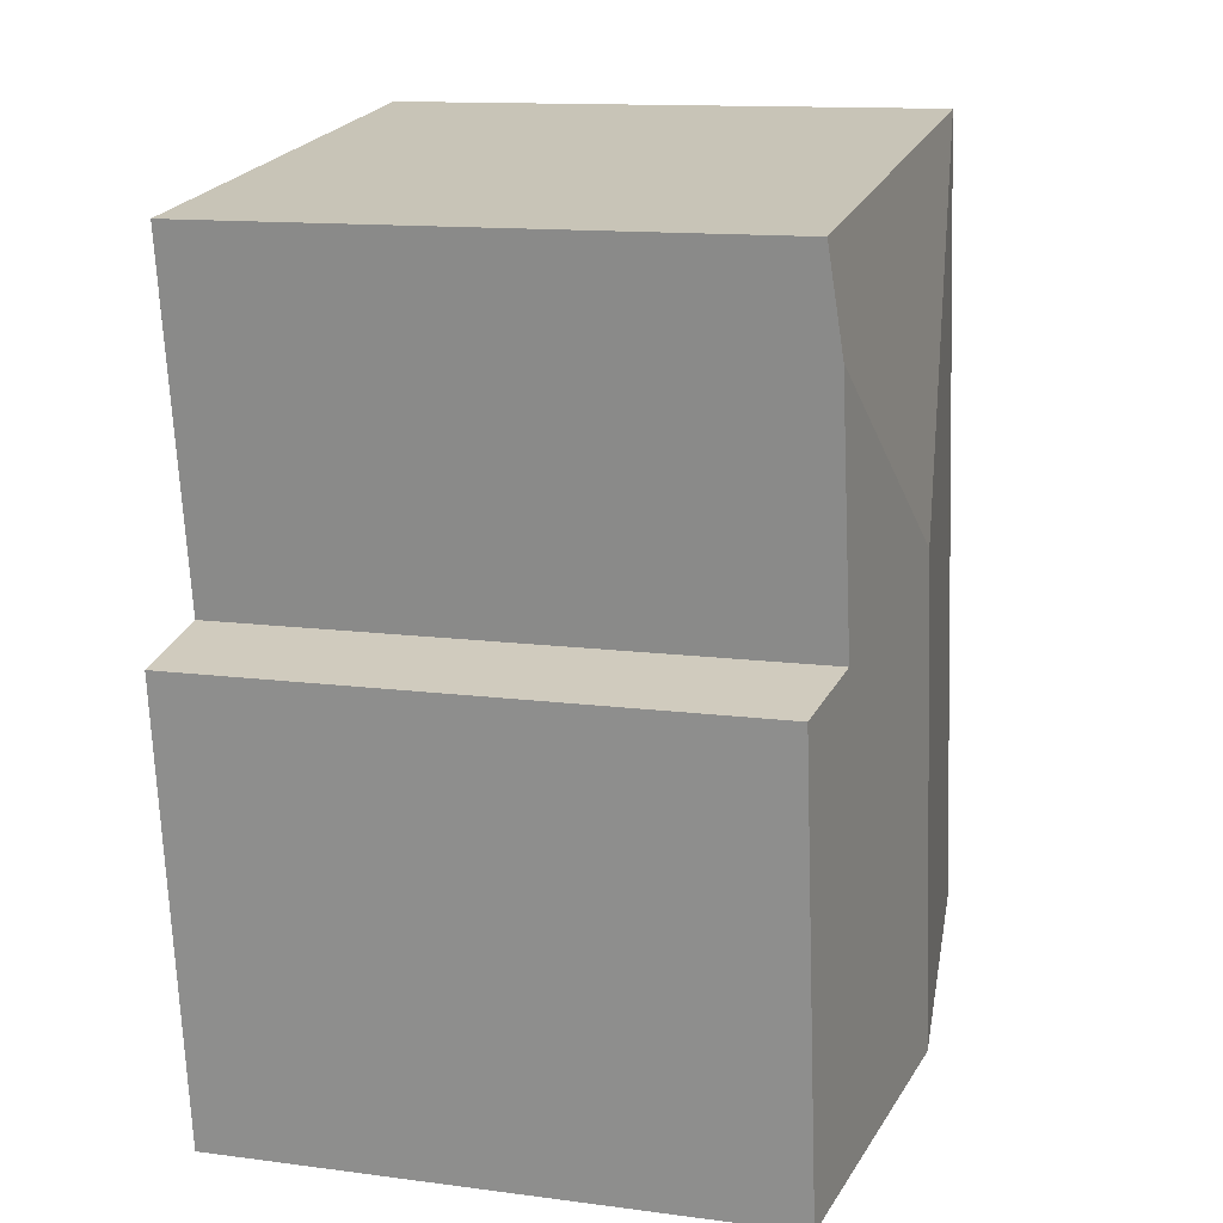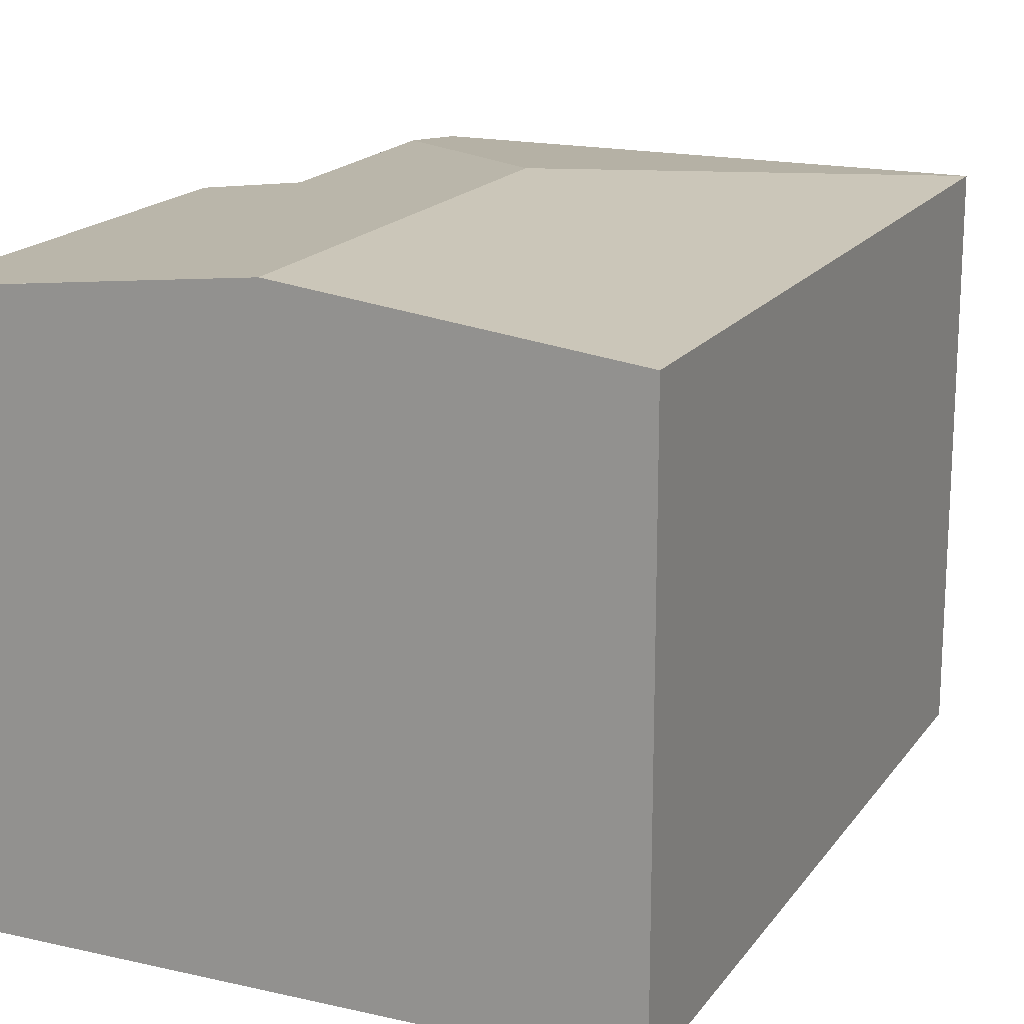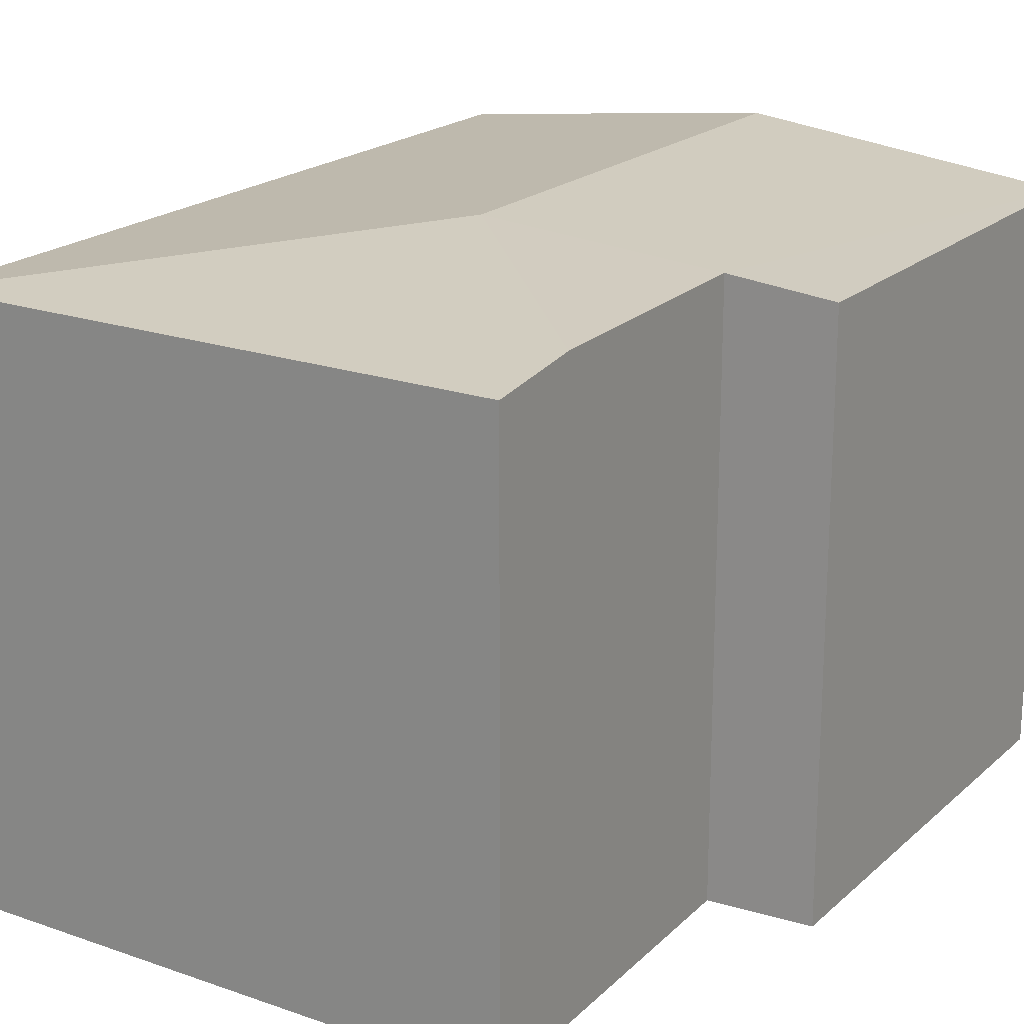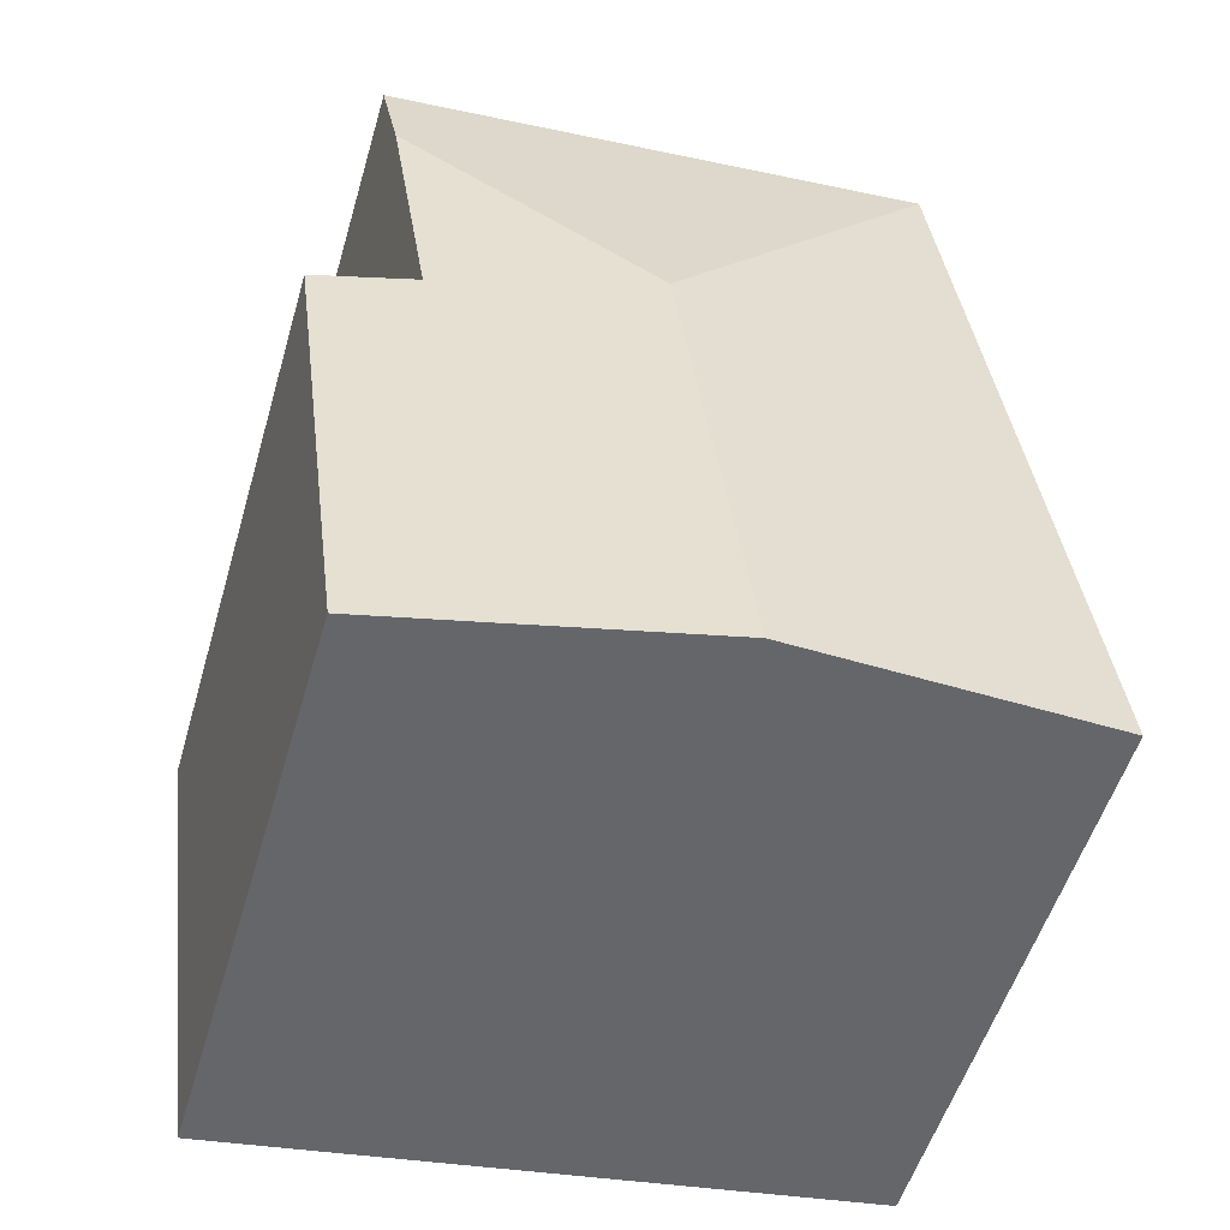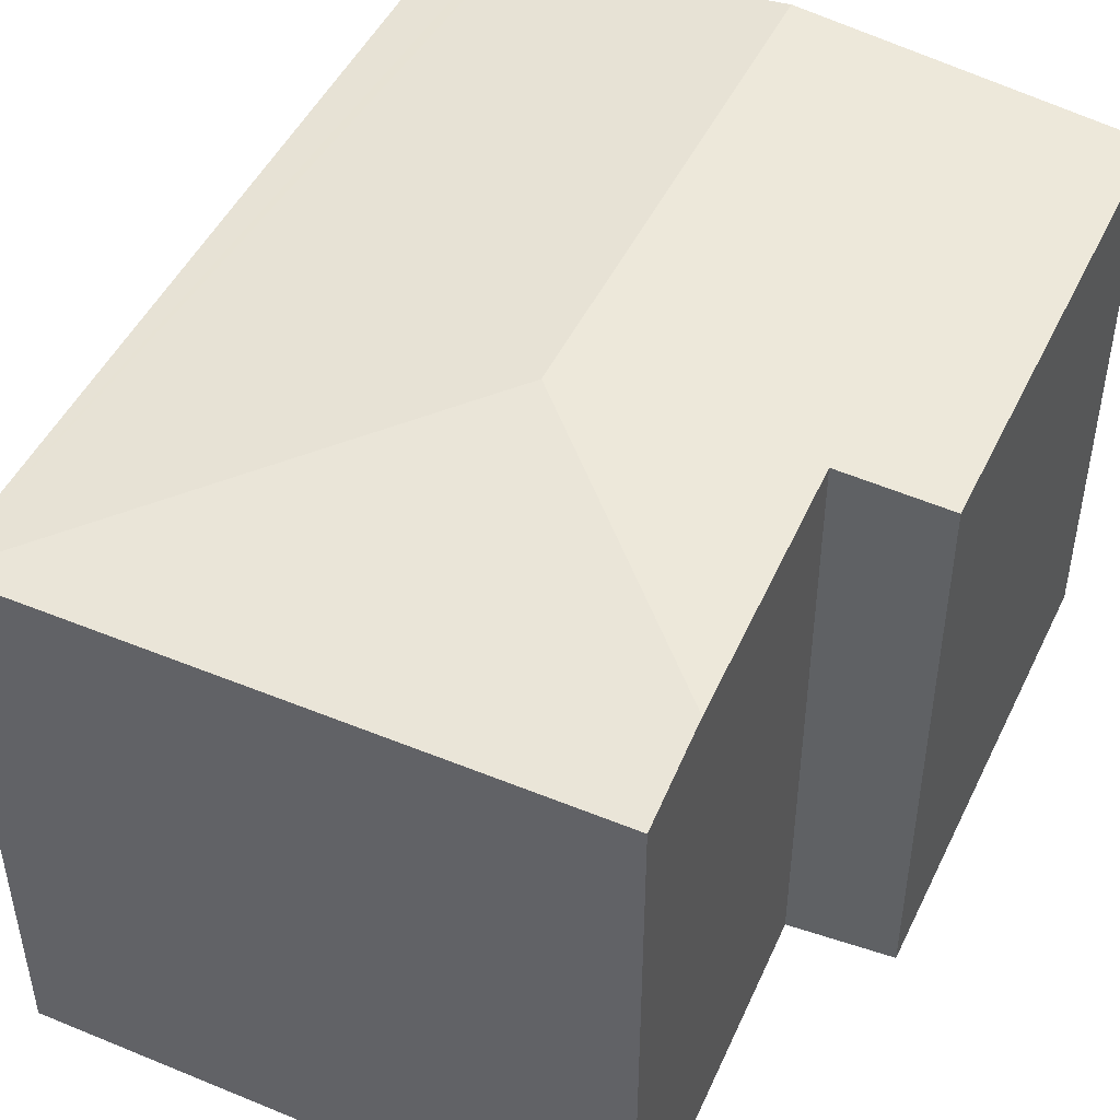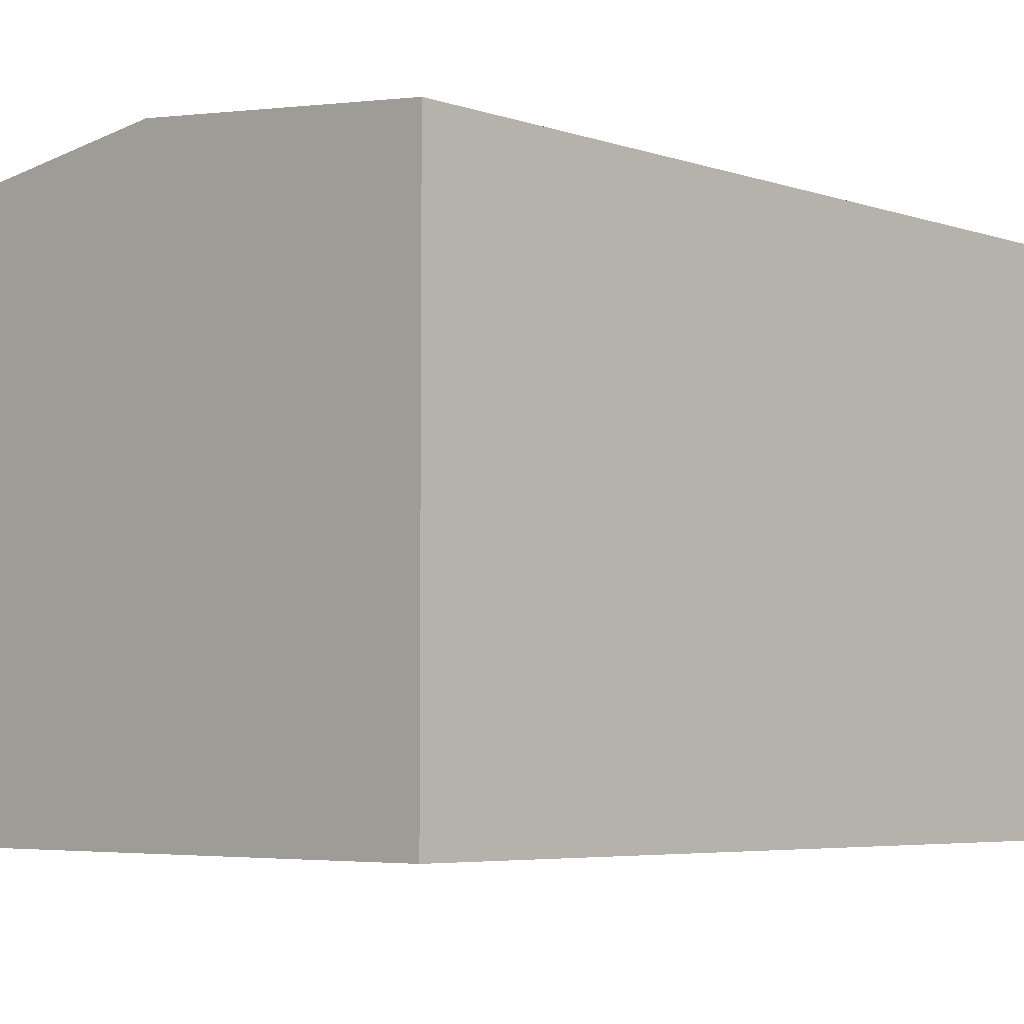
<metadata>
{"format":"obj","ext":"obj","renderer":"f3d","projection":"perspective","resolution":1024,"background":"white","views":[{"elev":13.1,"azim":106.7,"up":"+Z"},{"elev":17.6,"azim":-148.3,"up":"+Y"},{"elev":20.1,"azim":40.2,"up":"+Y"},{"elev":-53.5,"azim":163.7,"up":"+Z"},{"elev":47.8,"azim":32.3,"up":"+Y"},{"elev":-5.2,"azim":-128.7,"up":"+Y"}]}
</metadata>
<code>
v  4.733 4.242 4.766
v  0.787 4.158 6.018
v  4.848 4.158 5.486
v  2.857 4.436 3.324
v  4.722 4.163 -0.618
v  4.436 4.249 2.91
v  5.164 4.163 2.758
v  3.598 4.294 -0.471
v  2.382 4.436 -0.312
v  3.817 4.268 -0.5
v  0.429 4.208 -0.056
v  0.345 4.198 -0.045
v  0 4.158 2.546e-16
v  4.848 -3.359e-16 5.486
v  4.436 -1.782e-16 2.91
v  4.733 -2.918e-16 4.766
v  5.164 -1.689e-16 2.758
v  4.722 3.784e-17 -0.618
v  0.787 -3.685e-16 6.018
v  3.817 3.062e-17 -0.5
v  0.345 2.755e-18 -0.045
v  0 0 0
v  3.598 2.884e-17 -0.471
v  2.382 1.91e-17 -0.312
v  0.429 3.429e-18 -0.056
g defaultobject
f 1 2 3
f 2 1 4
f 5 6 7
f 6 5 4
f 4 5 8
f 4 8 9
f 8 5 10
f 4 1 6
f 9 2 4
f 2 9 11
f 2 11 12
f 2 12 13
f 14 1 3
f 1 14 6
f 6 14 15
f 15 14 16
f 17 5 7
f 5 17 18
f 15 7 6
f 7 15 17
f 19 3 2
f 3 19 14
f 18 10 5
f 10 18 8
f 8 18 9
f 9 18 11
f 11 18 20
f 11 20 12
f 12 20 13
f 13 20 21
f 13 21 22
f 21 20 23
f 21 23 24
f 21 24 25
f 22 2 13
f 2 22 19
f 19 16 14
f 16 19 15
f 15 18 17
f 18 15 19
f 18 19 21
f 21 19 22
f 18 21 25
f 18 25 23
f 18 23 20
f 23 25 24

</code>
